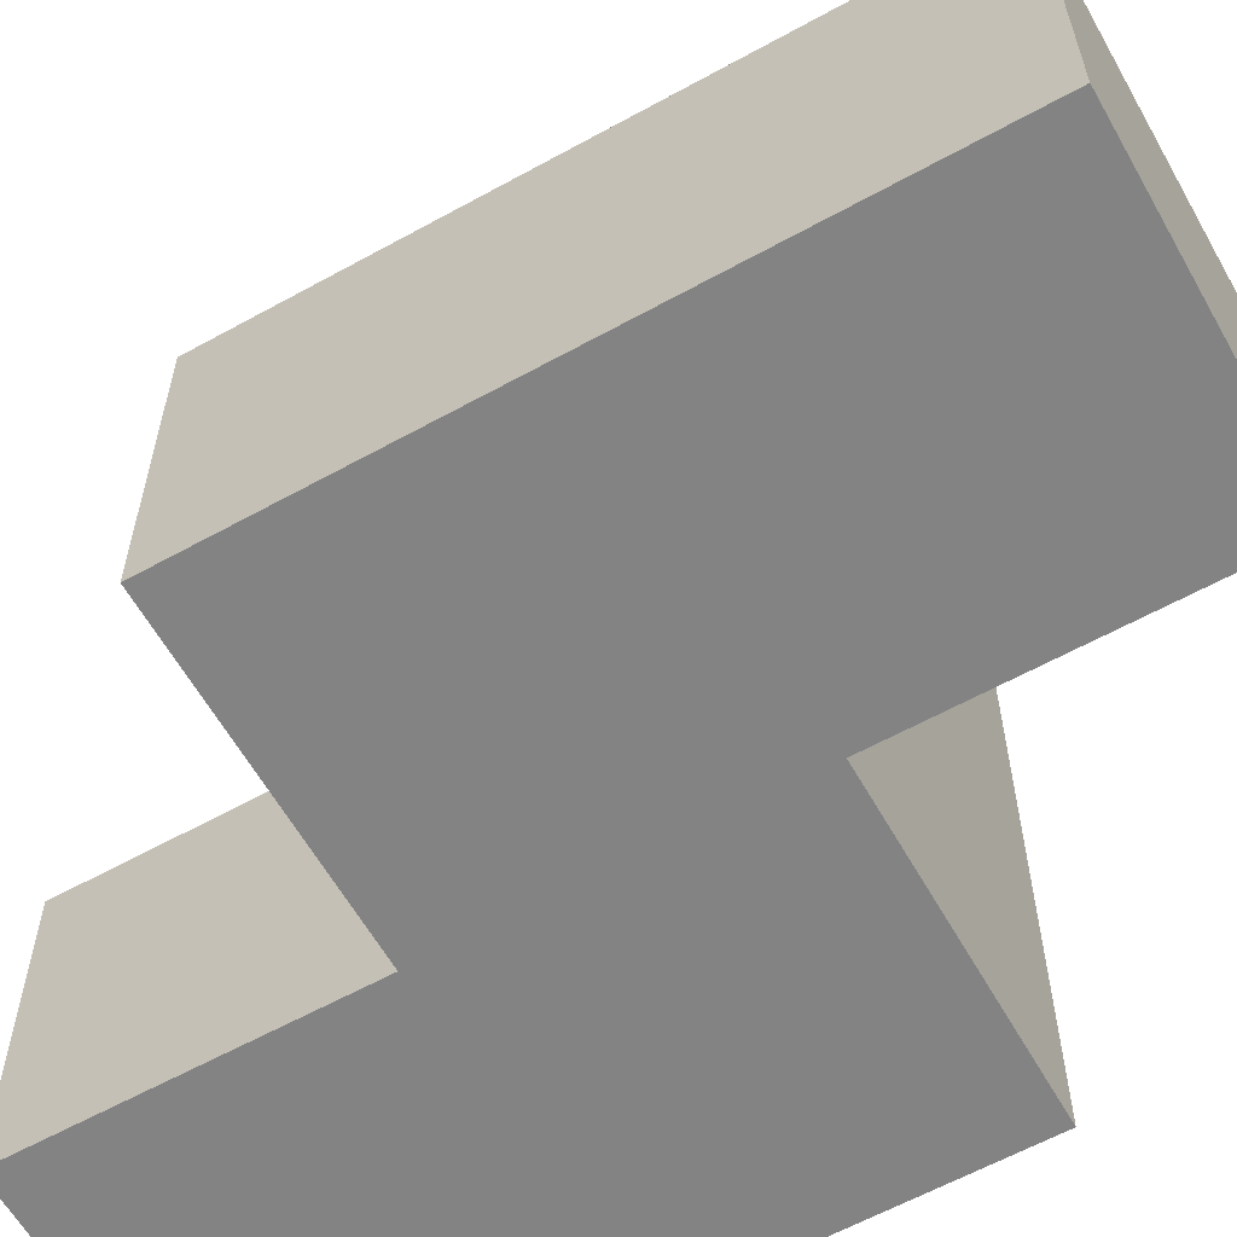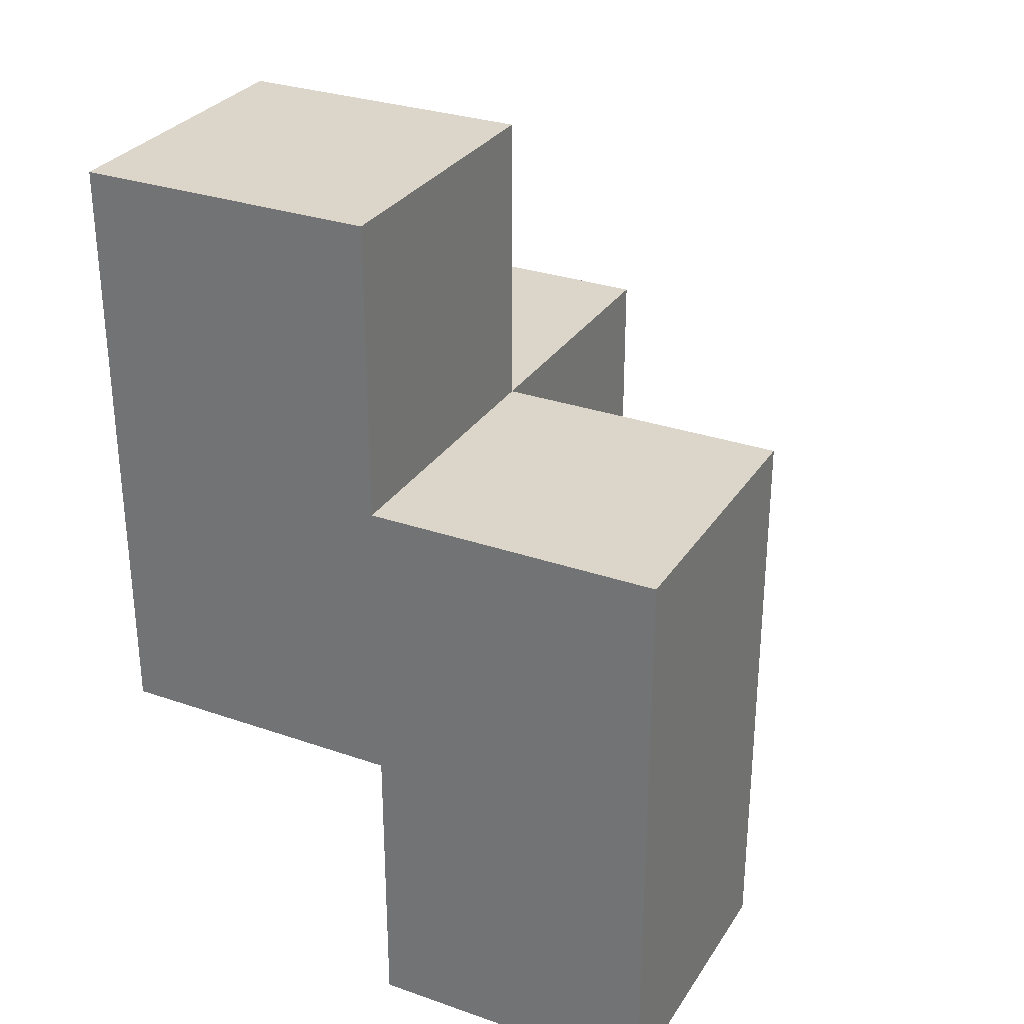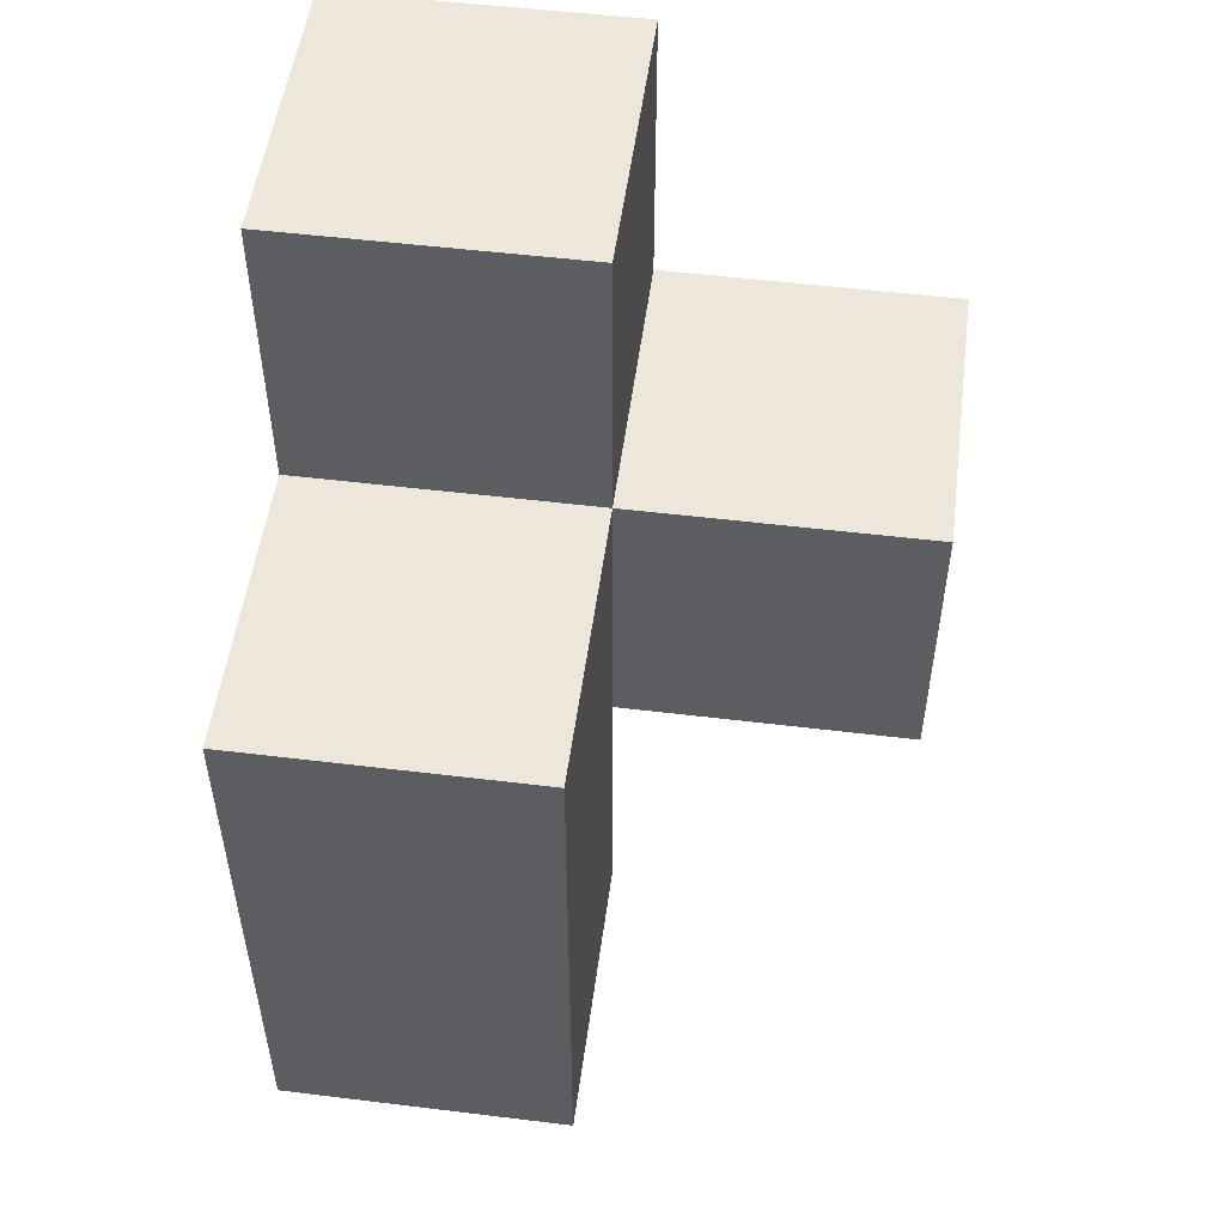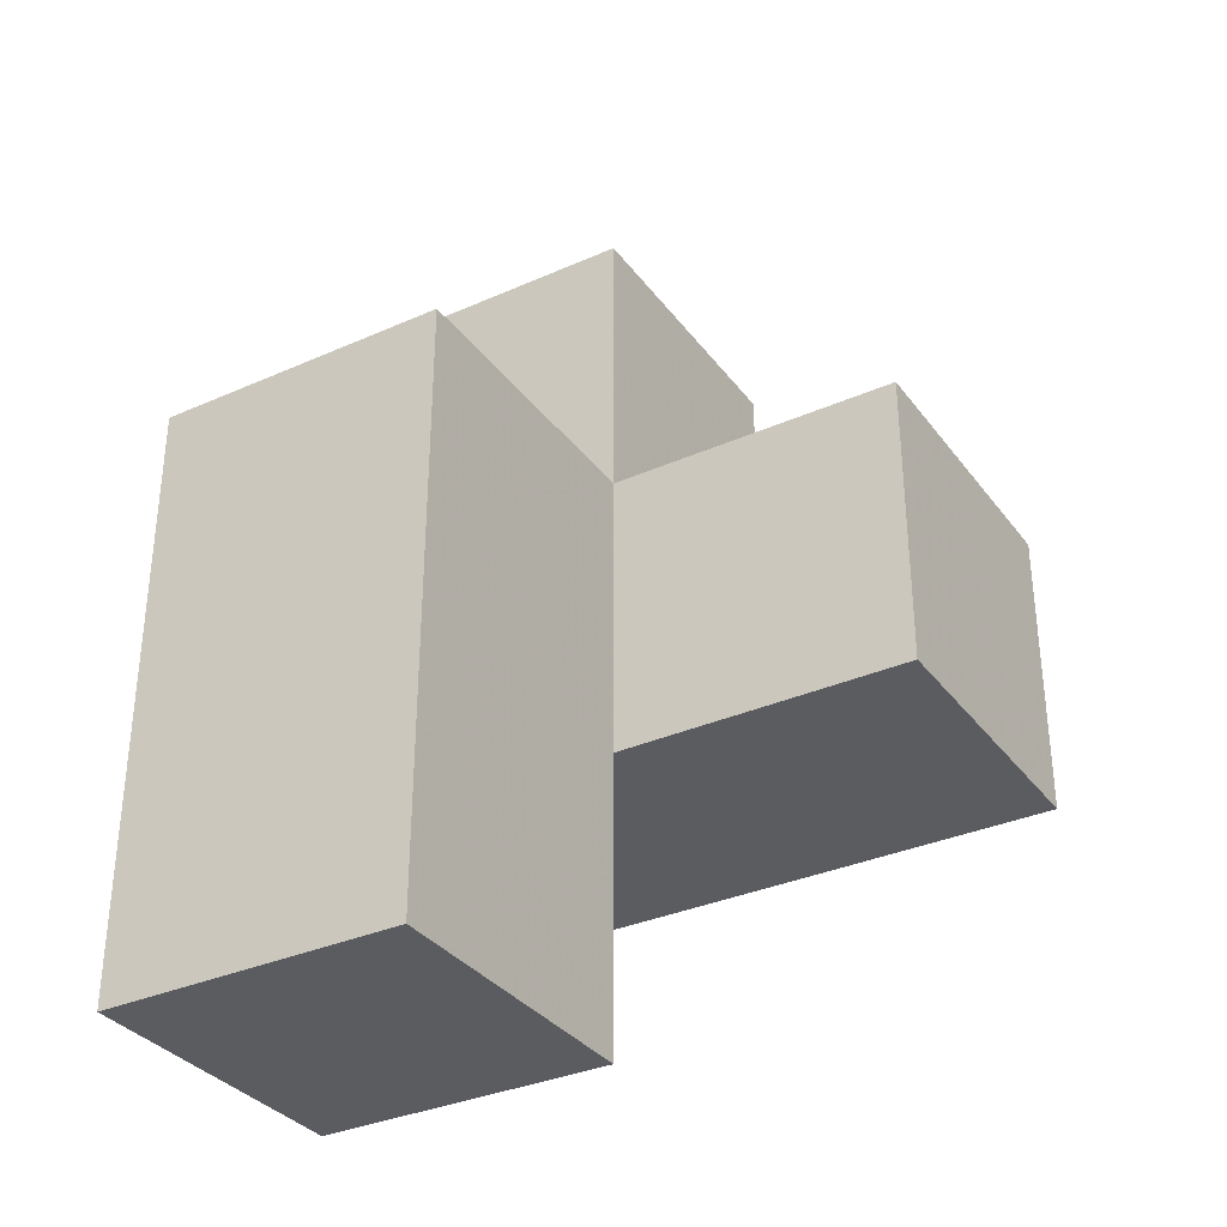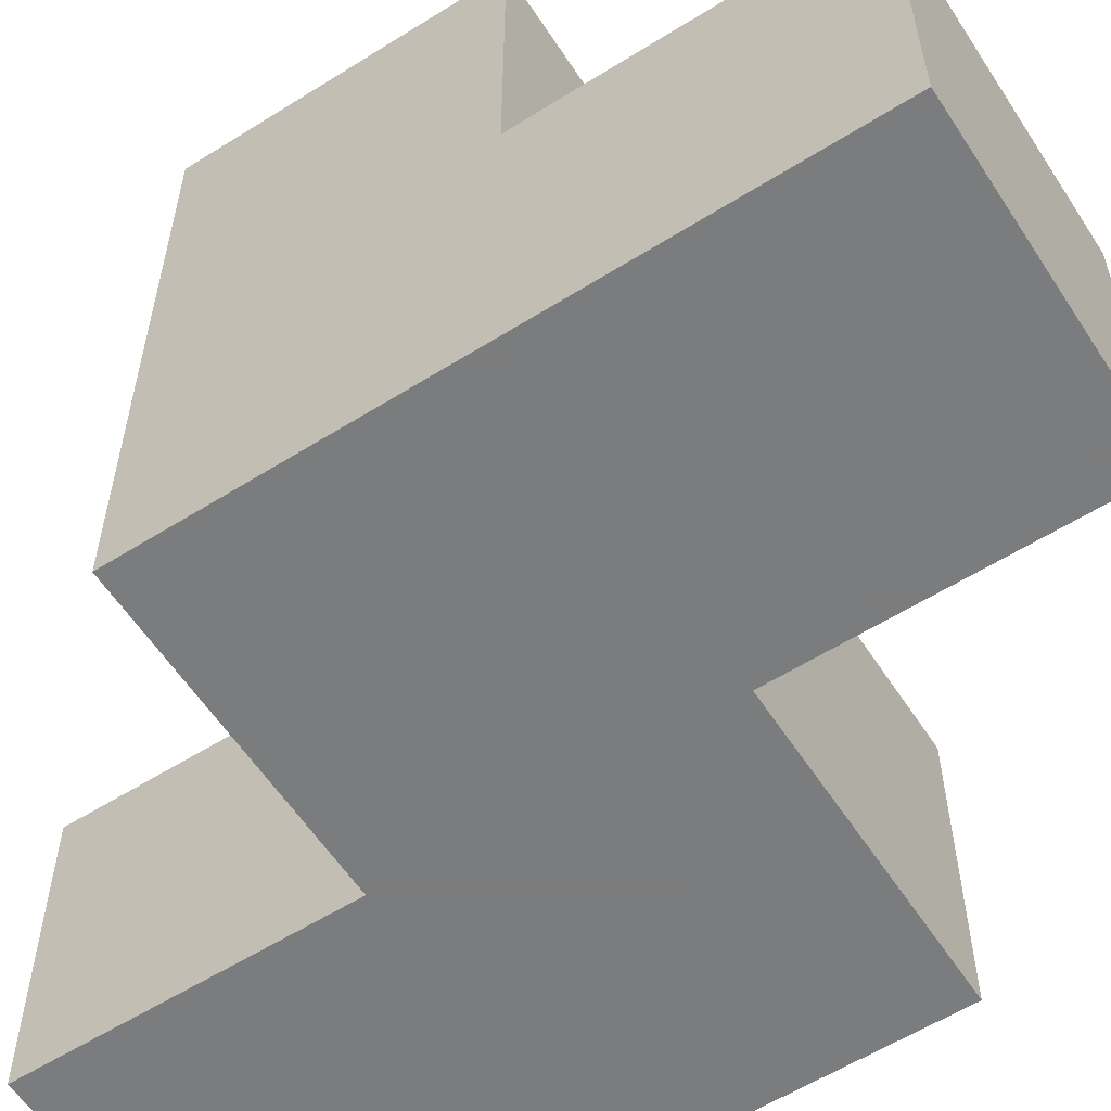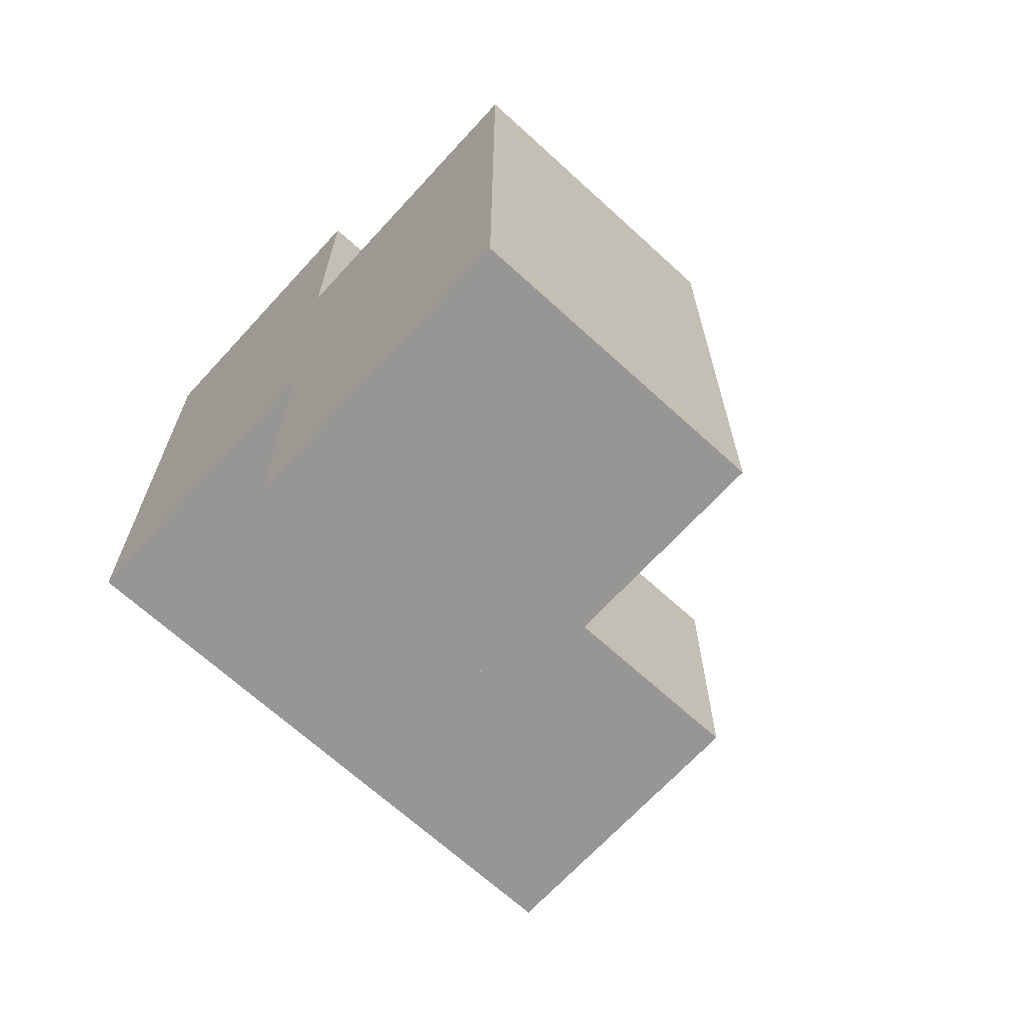
<metadata>
{"format":"obj","ext":"obj","renderer":"f3d","projection":"perspective","resolution":1024,"background":"white","views":[{"elev":-61.2,"azim":-60.6,"up":"+Z"},{"elev":29.9,"azim":-153.1,"up":"+Y"},{"elev":52.1,"azim":-82.5,"up":"+Y"},{"elev":-33.7,"azim":-58.9,"up":"+Y"},{"elev":-58.7,"azim":122.9,"up":"+Z"},{"elev":-67.8,"azim":-132.5,"up":"+Y"}]}
</metadata>
<code>
v 2.011 2.005 2.007
v 3.991 2.005 3.987
v 2.011 1.015 2.997
v 3.001 2.005 3.987
v 3.001 1.015 2.007
v 3.001 2.995 2.007
v 3.991 2.995 2.007
v 2.011 2.995 2.997
v 2.011 1.015 2.007
v 3.991 2.005 2.997
v 3.991 3.985 2.997
v 3.001 3.985 2.997
v 3.001 2.005 2.997
v 3.001 2.995 3.987
v 2.011 2.995 2.007
v 3.991 2.995 3.987
v 3.991 2.005 2.007
v 2.011 2.005 2.997
v 3.991 3.985 2.007
v 3.001 1.015 2.997
v 3.001 2.005 2.007
v 3.001 2.995 2.997
v 3.001 3.985 2.007
v 3.991 2.995 2.997
f 17 21 7
f 6 7 21
f 21 17 13
f 10 13 17
f 17 7 10
f 24 10 7
f 7 6 19
f 23 19 6
f 22 24 12
f 11 12 24
f 19 23 11
f 12 11 23
f 23 6 12
f 22 12 6
f 7 19 24
f 11 24 19
f 21 1 6
f 15 6 1
f 18 13 8
f 22 8 13
f 6 15 22
f 8 22 15
f 15 1 8
f 18 8 1
f 4 2 14
f 16 14 2
f 13 10 4
f 2 4 10
f 24 22 16
f 14 16 22
f 22 13 14
f 4 14 13
f 10 24 2
f 16 2 24
f 5 9 21
f 1 21 9
f 3 20 18
f 13 18 20
f 9 5 3
f 20 3 5
f 1 9 18
f 3 18 9
f 5 21 20
f 13 20 21

</code>
